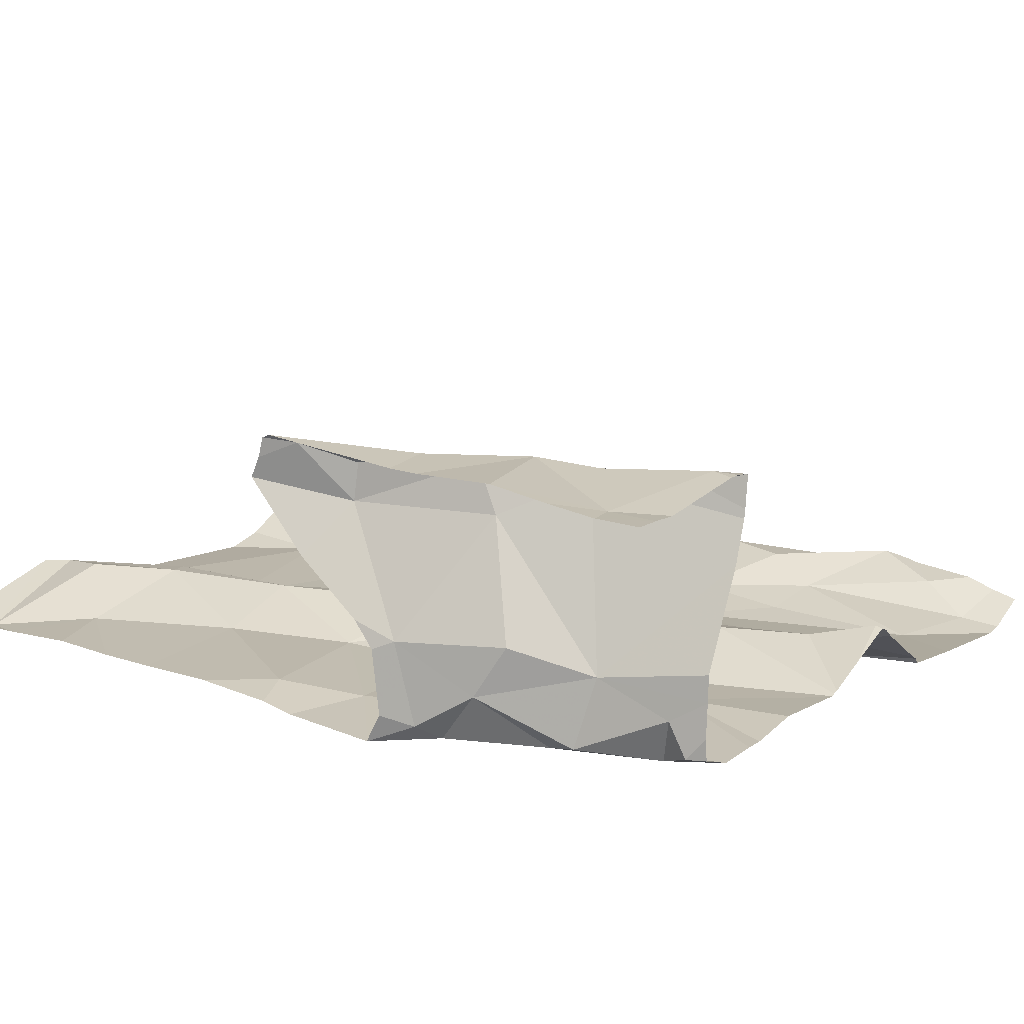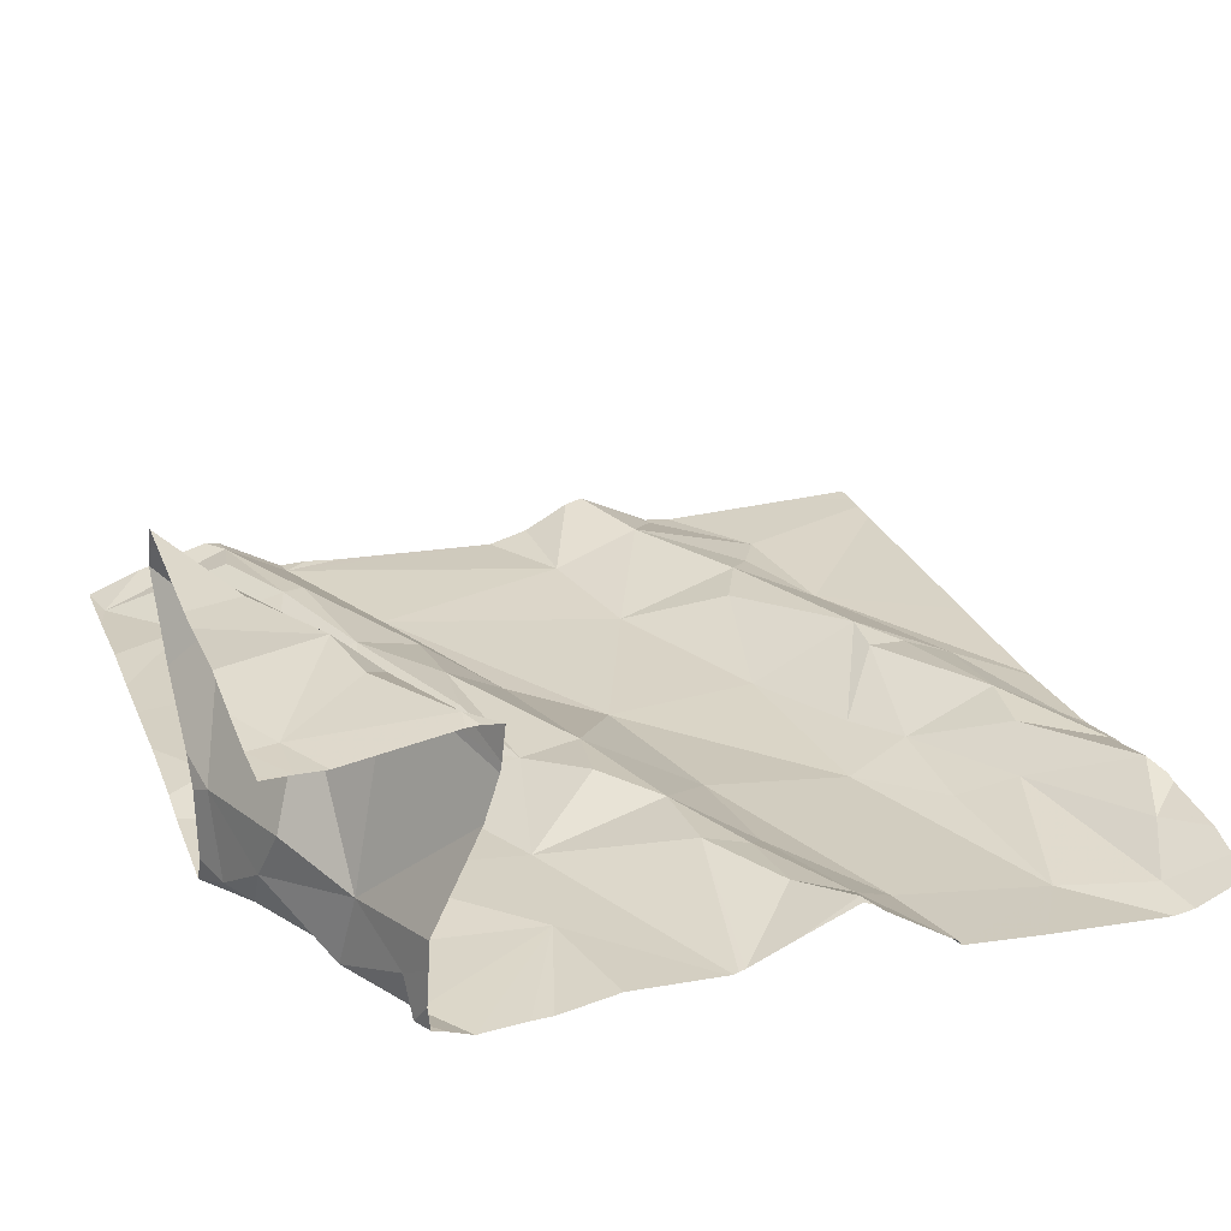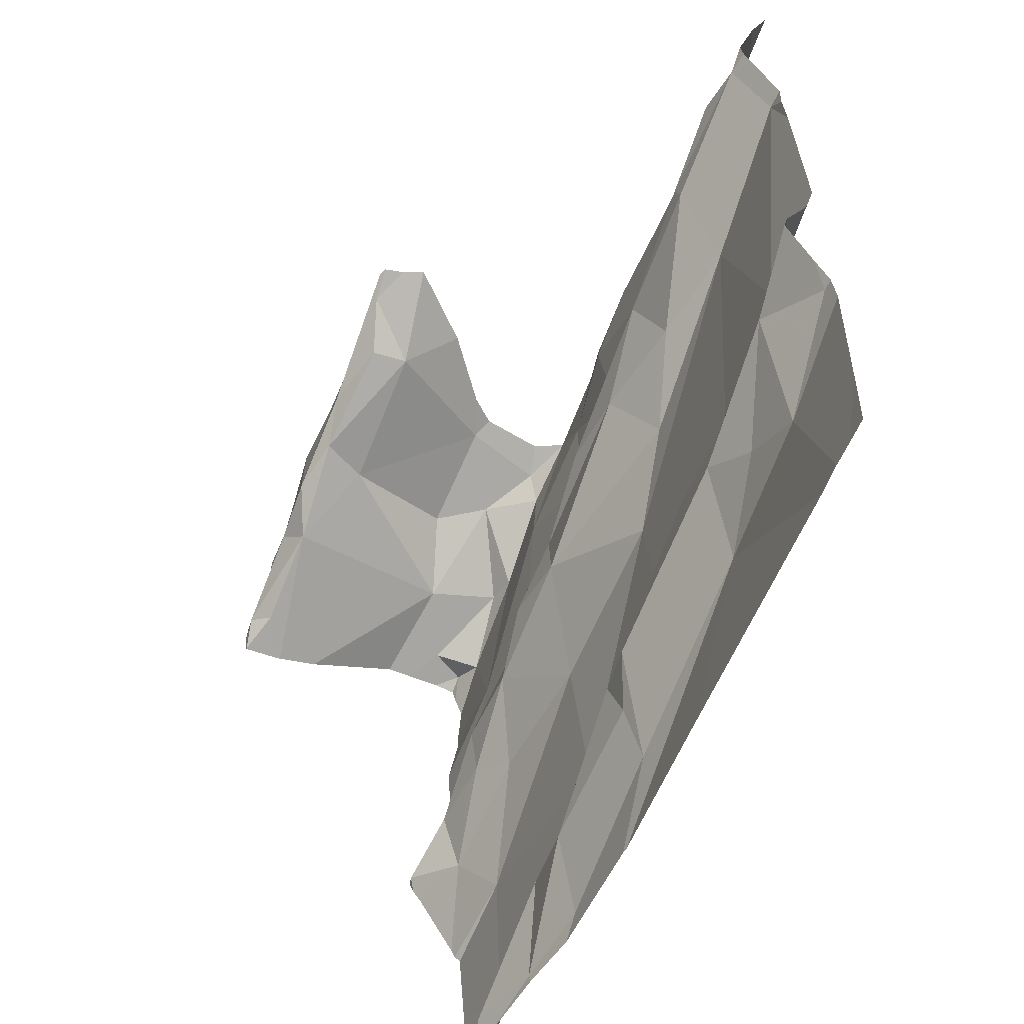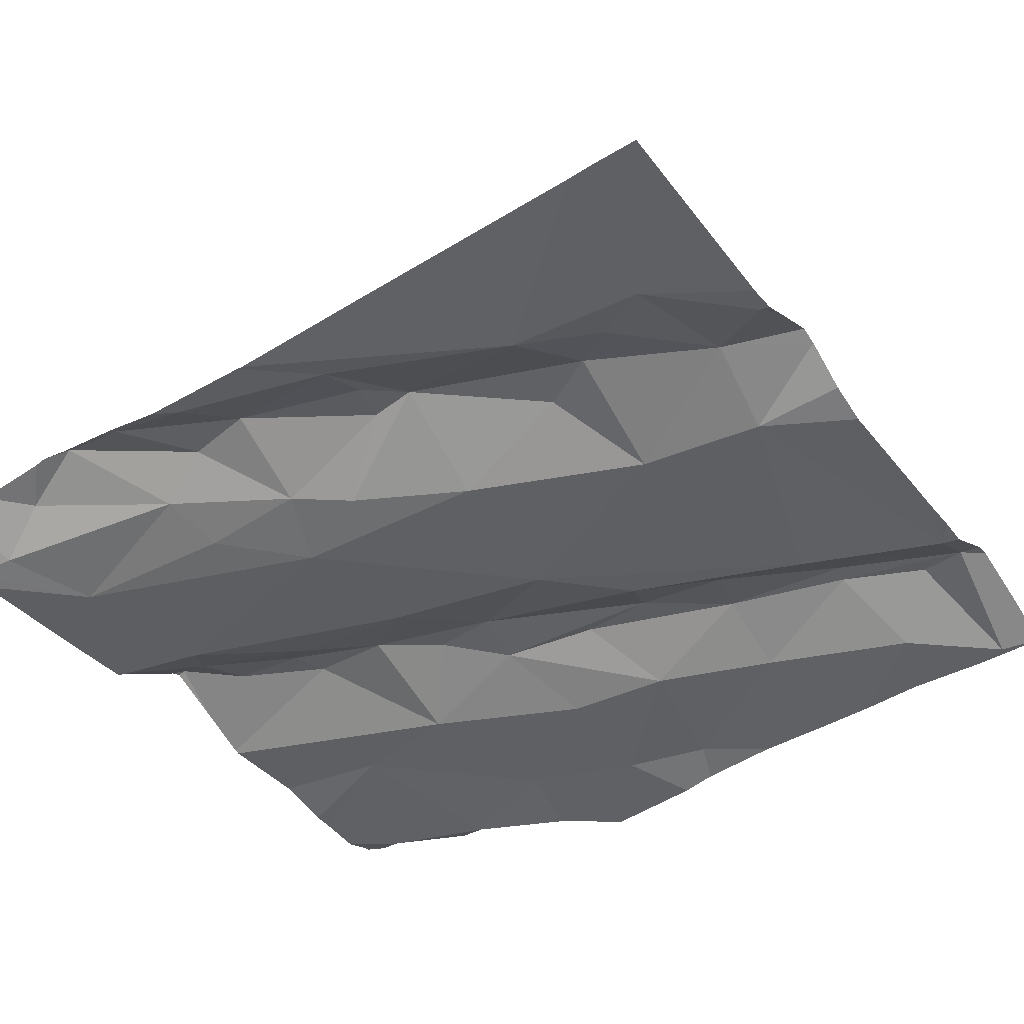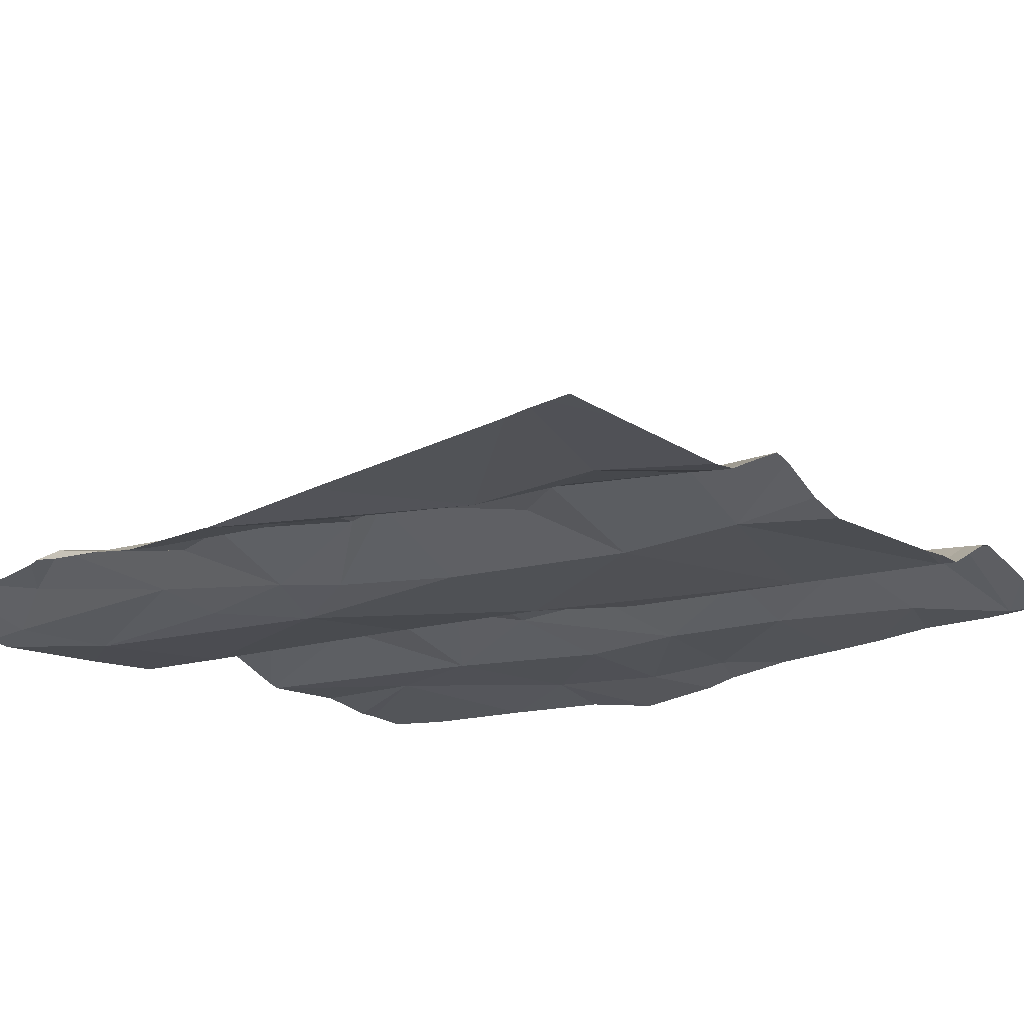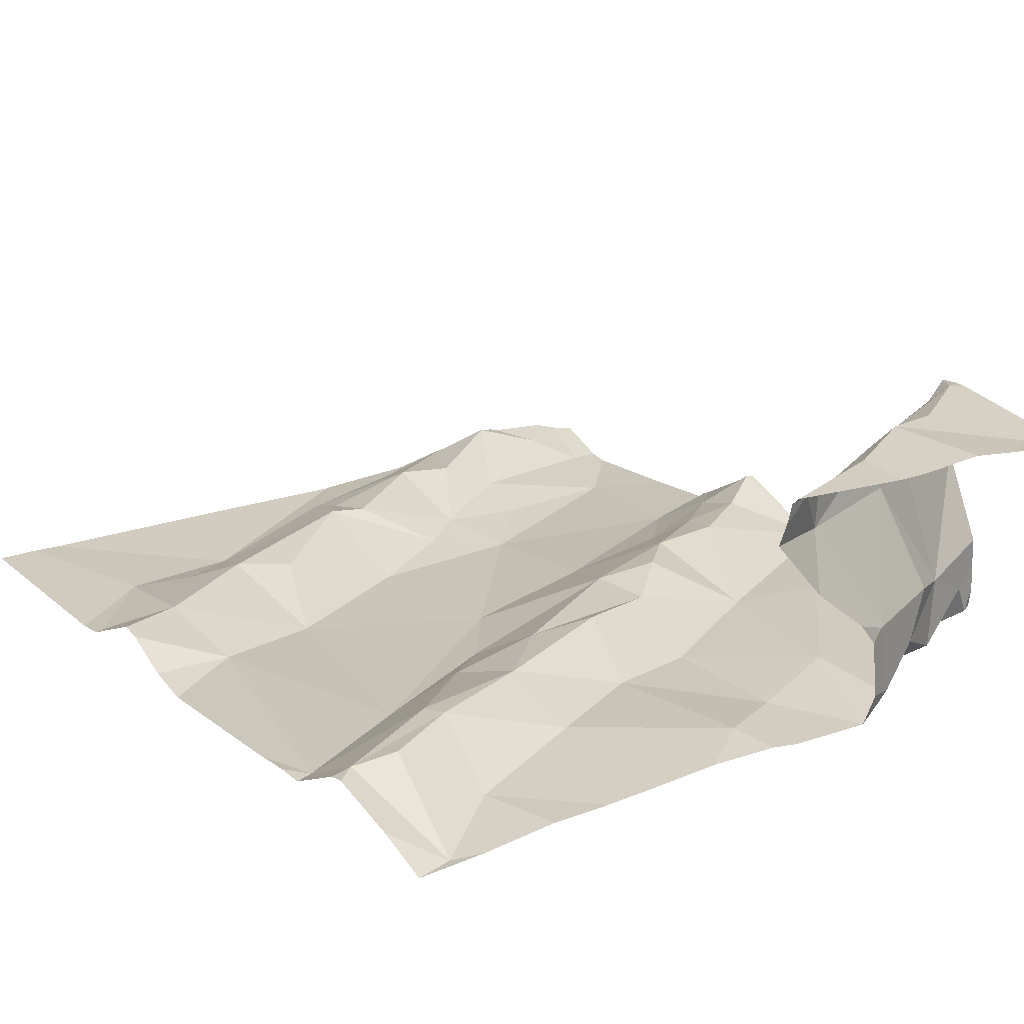
<metadata>
{"format":"obj","ext":"obj","renderer":"f3d","projection":"perspective","resolution":1024,"background":"white","views":[{"elev":12.5,"azim":-145.2,"up":"+Z"},{"elev":24.6,"azim":-109.7,"up":"+Z"},{"elev":-58.3,"azim":64.9,"up":"+Y"},{"elev":-42.3,"azim":34.5,"up":"+Z"},{"elev":-18.3,"azim":40.4,"up":"+Z"},{"elev":23.2,"azim":142.8,"up":"+Z"}]}
</metadata>
<code>
v -34.27 280.3 504.1
v -34.11 280.3 504.1
v -33.87 280.7 504.1
v -33.79 281 504.1
v -34.34 281.2 504.3
v -34.2 280.7 504.1
v -34.38 280.5 504
v -34.3 280.5 504.1
v -34.18 280.6 504.1
v -34.17 280.4 504.1
v -34.35 280.5 504.1
v -34.22 280.5 504.1
v -34.33 280.8 504.1
v -34.12 280.8 504.1
v -34.21 280.3 504.1
v -34.35 280.4 504.1
v -34.21 280.4 504.1
v -34.07 281 504.1
v -34.07 281.1 504.1
v -33.94 281 504.1
v -33.81 281.2 504.1
v -34.23 281.2 504.1
v -34.28 280.3 504.1
v -33.79 280.3 504.1
v -33.94 280.9 504.1
v -34.02 280.4 504.1
v -34.38 281.2 504.2
v -33.78 280.5 504.1
v -33.81 281.2 504.1
v -33.87 280.4 504.1
v -34.44 281.2 504.1
v -34.39 281.2 504.1
v -34.46 281.2 504.1
v -34.49 281.1 504.3
v -34.61 281.1 504.1
v -34.57 281.1 504.3
v -34.68 281 504.3
v -33.77 281 504.1
v -34.72 281 504.3
v -33.85 280.6 504.1
v -34.31 281.2 504.2
v -34 280.7 504.1
v -34.47 281.1 504.3
v -34.34 281.2 504.3
v -34.6 281.1 504.3
v -34.7 281.1 504.3
v -34.67 281.2 504.3
v -34.7 281.1 504.1
v -33.77 281.1 504.1
v -33.77 280.4 504.1
v -34.56 281.1 504.1
v -34.59 281.1 504.1
v -34.5 281.2 504.1
v -34.47 280.8 504.1
v -34.38 280.7 504.1
v -34.41 280.8 504.1
v -34.6 280.9 504.1
v -33.77 280.9 504.1
v -33.77 281.1 504.1
v -34.34 280.9 504.1
v -34.65 280.7 504.1
v -34.56 280.8 504.1
v -34.56 280.7 504.1
v -34.46 280.5 504
v -34.64 280.4 504
v -33.77 281 504.1
v -33.77 280.7 504.1
v -34.62 280.6 504
v -33.77 281 504.1
v -34.48 280.9 504.1
v -34.42 281.2 504.4
v -34.53 281.1 504.4
v -33.85 281.2 504.1
v -34.67 281.1 504
v -33.77 280.5 504.1
v -34.42 281.2 504.2
v -33.77 280.6 504.1
v -33.77 280.5 504.1
v -34.53 281.2 504.2
v -34.29 281.2 504.4
v -34.07 281.2 504.1
v -33.77 280.7 504.1
v -34.68 280.3 504
v -34.61 280.3 504.1
v -34.48 280.4 504.1
v -34.24 281.2 504.3
v -34.25 281.2 504.1
v -33.77 280.7 504.1
v -34.54 280.3 504.1
v -34.71 280.7 504.1
v -34.65 280.7 504.1
v -34.46 280.3 504.1
v -34.42 280.4 504.1
v -34.68 281.1 504.1
v -33.77 280.6 504.1
v -34.37 280.3 504.1
v -34.31 281 504.1
v -34.52 280.7 504.1
v -34.45 281.1 504.1
v -34.32 281.1 504.1
v -33.91 281.2 504.1
v -34.69 280.3 504.1
v -34.58 280.3 504.1
v -33.84 281.1 504.1
v -33.93 281 504.1
v -34.04 280.9 504.1
v -34.04 280.5 504.1
v -33.85 280.3 504.1
v -33.93 280.5 504.1
v -33.98 280.5 504.1
v -34.2 281 504.1
v -34.15 280.9 504.1
v -33.79 281.1 504.1
v -34.24 280.9 504.1
v -34.66 280.3 504.1
v -33.82 280.3 504.1
v -34.57 280.3 504.1
v -34.72 281 504.3
v -34.72 281 504.3
v -34.72 281.1 504.1
v -34.72 281.1 504.1
v -34.72 280.8 504.1
v -34.72 280.9 504.1
v -34.72 280.6 504
v -34.72 280.6 504
v -34.72 280.5 504
v -34.72 281 504
v -34.72 281.1 504
v -34.72 281 504
v -34.72 281.2 504.3
v -34.72 281.1 504.3
v -34.72 281 504.3
v -34.72 281 504.3
v -34.72 281 504.3
v -34.72 281 504.3
v -34.72 281.2 504.3
v -34.72 280.8 504.1
v -34.72 280.3 504
v -34.16 281.2 504.1
v -34.72 280.8 504.1
v -34.72 280.8 504.1
v -34.72 281.1 504.1
v -34.72 280.7 504.1
v -34.72 280.4 504
v -34.72 280.6 504
v -34.72 280.7 504.1
v -34.72 280.8 504.1
v -34.72 280.7 504.1
v -34.72 281.1 504.1
v -34.72 281.1 504.1
v -33.77 281.2 504.1
v -34.4 280.3 504.1
v -34.32 280.3 504.1
v -34.53 280.3 504.1
v -33.77 280.3 504.1
v -34.46 280.3 504.1
v -34.71 280.3 504.1
v -34.72 280.3 504
v -34.28 281.2 504.1
v -33.94 281.2 504.1
v -34.42 281.2 504.3
v -34.46 281.2 504.3
v -34.41 281.2 504.1
v -34.39 281.2 504.1
v -34.55 281.2 504.3
v -34.61 281.2 504.3
v -34.67 281.2 504.3
v -33.77 281.2 504.1
v -34.4 281.2 504.2
v -34.01 281.2 504.1
v -34.25 281.2 504.3
v -34.39 281.2 504.1
v -34.26 281.2 504.4
v -34.26 281.2 504.4
v -33.77 281.2 504.1
v -34.71 281.2 504.3
v -34.72 281.2 504.3
f 25 3 4
f 162 72 161
f 161 71 174
f 14 6 25
f 8 7 11
f 41 76 27
f 111 18 19
f 26 110 10
f 107 9 10
f 30 26 108
f 4 3 88
f 22 19 81
f 100 22 87
f 14 112 13
f 9 6 7
f 6 55 7
f 8 9 7
f 9 8 10
f 8 11 12
f 8 12 10
f 17 12 16
f 6 14 13
f 16 96 15
f 15 17 16
f 11 93 16
f 32 31 33
f 35 34 36
f 37 39 118
f 34 43 36
f 5 44 43
f 46 45 47
f 154 92 117
f 18 20 19
f 20 101 19
f 30 40 109
f 113 104 20
f 101 21 73
f 67 40 77
f 9 42 6
f 153 96 152
f 25 106 14
f 1 15 23
f 78 30 75
f 24 30 116
f 3 42 40
f 40 28 95
f 42 3 25
f 52 51 53
f 13 54 55
f 56 54 13
f 165 72 162
f 13 60 56
f 62 61 63
f 64 7 65
f 164 32 172
f 65 68 125
f 33 31 53
f 11 7 64
f 56 60 70
f 72 71 161
f 57 74 128
f 46 47 130
f 163 32 164
f 43 34 5
f 76 53 31
f 47 72 165
f 52 53 35
f 36 37 119
f 35 36 133
f 163 31 32
f 53 79 35
f 43 71 72
f 72 45 36
f 44 80 71
f 39 37 46
f 47 45 72
f 71 43 44
f 39 46 132
f 36 45 46
f 46 37 36
f 72 36 43
f 70 57 122
f 102 138 157
f 79 76 34
f 83 84 85
f 89 84 103
f 140 61 141
f 62 63 54
f 91 61 90
f 93 92 16
f 121 94 142
f 160 101 73
f 68 65 7
f 93 85 89
f 157 138 158
f 92 96 16
f 159 100 87
f 92 89 117
f 92 93 89
f 55 6 13
f 87 22 139
f 70 60 97
f 63 61 91
f 141 62 147
f 65 83 85
f 156 92 154
f 98 54 63
f 146 90 148
f 85 84 89
f 85 64 65
f 84 83 102
f 85 93 11
f 54 98 55
f 55 98 68
f 7 55 68
f 99 70 97
f 62 70 137
f 54 56 70
f 124 91 145
f 97 100 99
f 32 33 99
f 100 32 99
f 99 33 51
f 51 33 53
f 48 74 94
f 74 52 94
f 35 94 52
f 155 50 24
f 128 48 149
f 57 51 74
f 51 52 74
f 76 31 163
f 99 51 57
f 35 79 34
f 76 5 34
f 152 96 92
f 79 53 76
f 62 54 70
f 98 63 91
f 142 35 150
f 152 92 156
f 138 65 144
f 11 64 85
f 68 98 91
f 70 99 57
f 81 101 170
f 86 5 41
f 101 20 104
f 105 18 106
f 107 42 9
f 115 84 102
f 21 101 104
f 80 5 86
f 28 40 30
f 25 6 42
f 30 109 26
f 100 111 22
f 32 100 159
f 110 109 40
f 4 113 105
f 111 114 18
f 25 105 106
f 105 20 18
f 110 40 42
f 107 110 42
f 112 14 106
f 105 113 20
f 18 112 106
f 19 22 111
f 23 96 153
f 112 114 60
f 60 13 112
f 112 18 114
f 100 97 111
f 111 97 60
f 114 111 60
f 26 109 110
f 110 107 10
f 10 17 15
f 10 15 26
f 10 12 17
f 21 113 49
f 104 113 21
f 139 22 81
f 113 4 69
f 117 89 103
f 4 105 25
f 80 44 5
f 71 80 173
f 16 12 11
f 151 21 49
f 118 39 135
f 119 37 118
f 120 48 121
f 21 151 168
f 103 84 115
f 121 48 94
f 122 57 123
f 81 19 101
f 49 113 59
f 123 57 127
f 59 113 69
f 124 68 91
f 125 68 124
f 126 65 125
f 66 4 38
f 102 83 138
f 127 57 129
f 23 15 96
f 128 74 48
f 129 57 128
f 69 4 66
f 75 30 50
f 130 47 136
f 131 46 130
f 27 76 169
f 132 46 131
f 133 36 119
f 38 4 58
f 134 35 133
f 77 40 95
f 116 30 108
f 135 39 132
f 78 28 30
f 136 47 167
f 108 26 2
f 137 70 122
f 95 28 78
f 138 83 65
f 41 5 76
f 140 90 61
f 24 50 30
f 82 3 67
f 141 61 62
f 67 3 40
f 142 94 35
f 143 90 140
f 29 21 175
f 144 65 126
f 1 26 15
f 145 91 146
f 58 4 88
f 88 3 82
f 146 91 90
f 147 62 137
f 148 90 143
f 149 48 120
f 2 26 1
f 150 35 134
f 73 21 29
f 166 47 165
f 167 47 166
f 169 76 163
f 170 101 160
f 171 80 86
f 172 32 159
f 173 80 171
f 174 71 173
f 175 21 168
f 176 136 167
f 177 136 176

</code>
